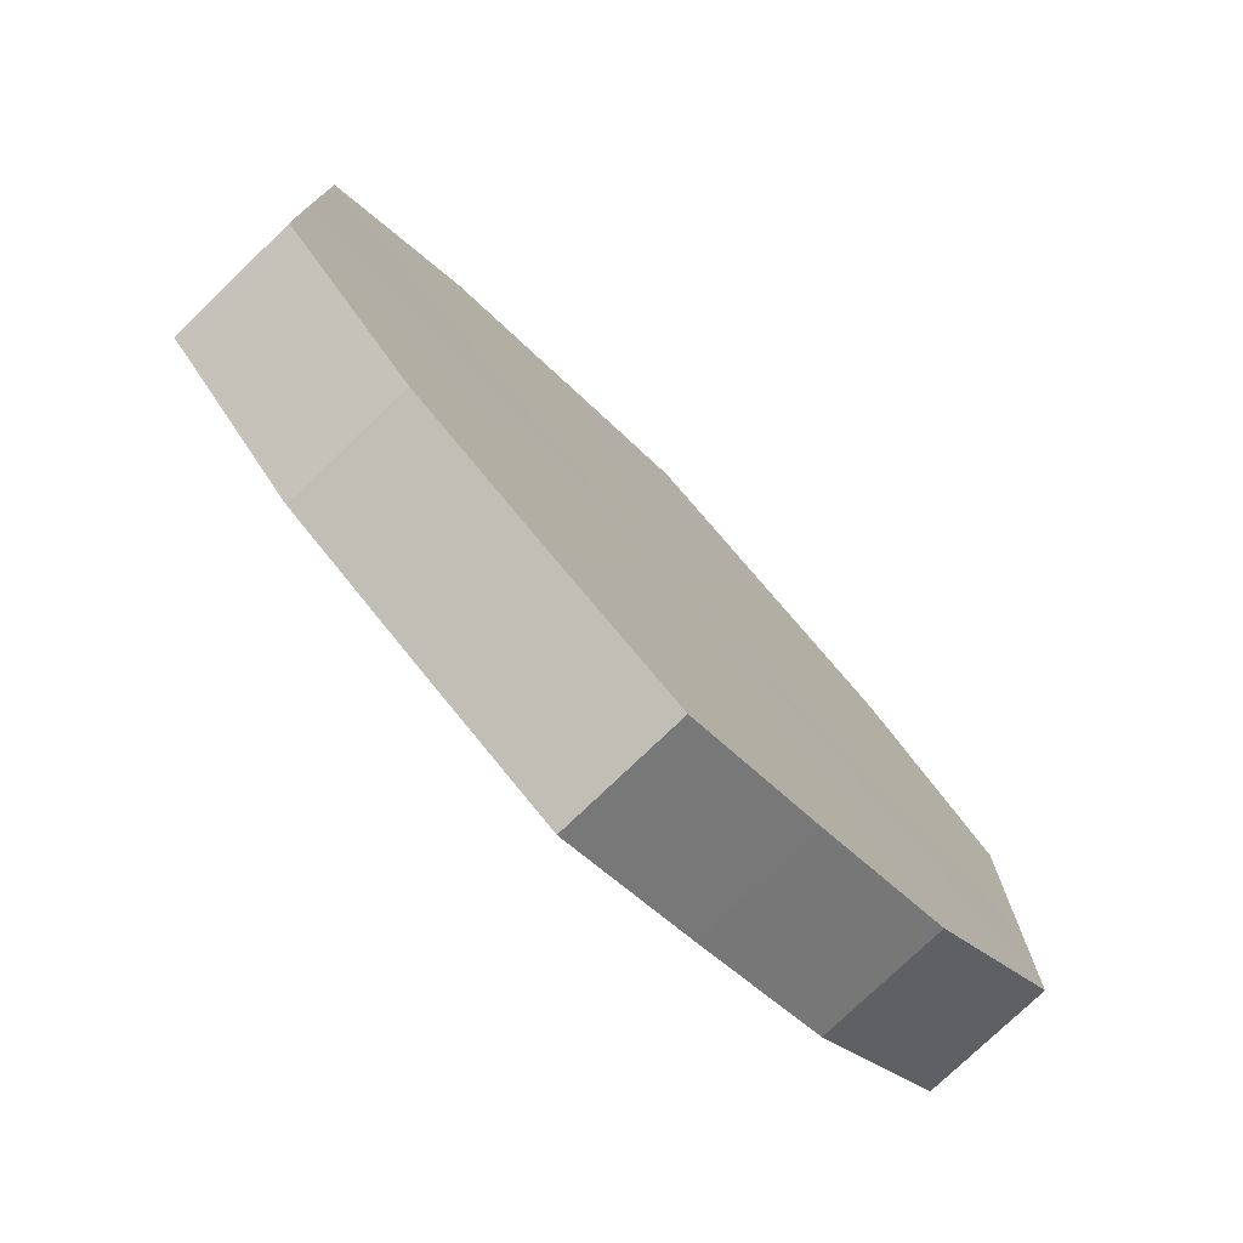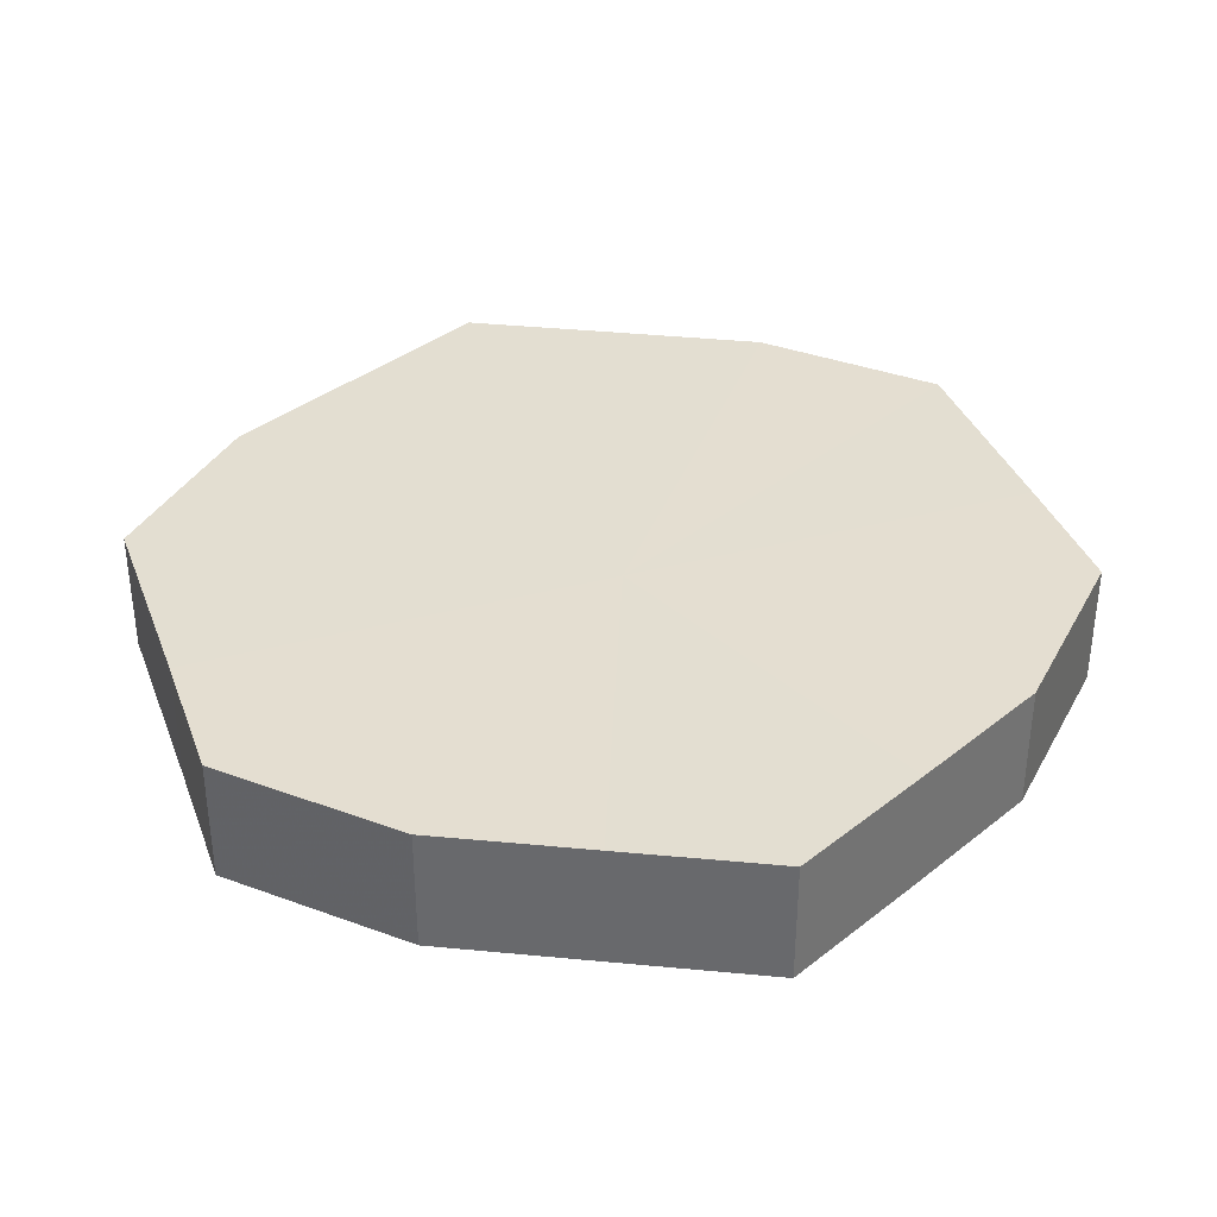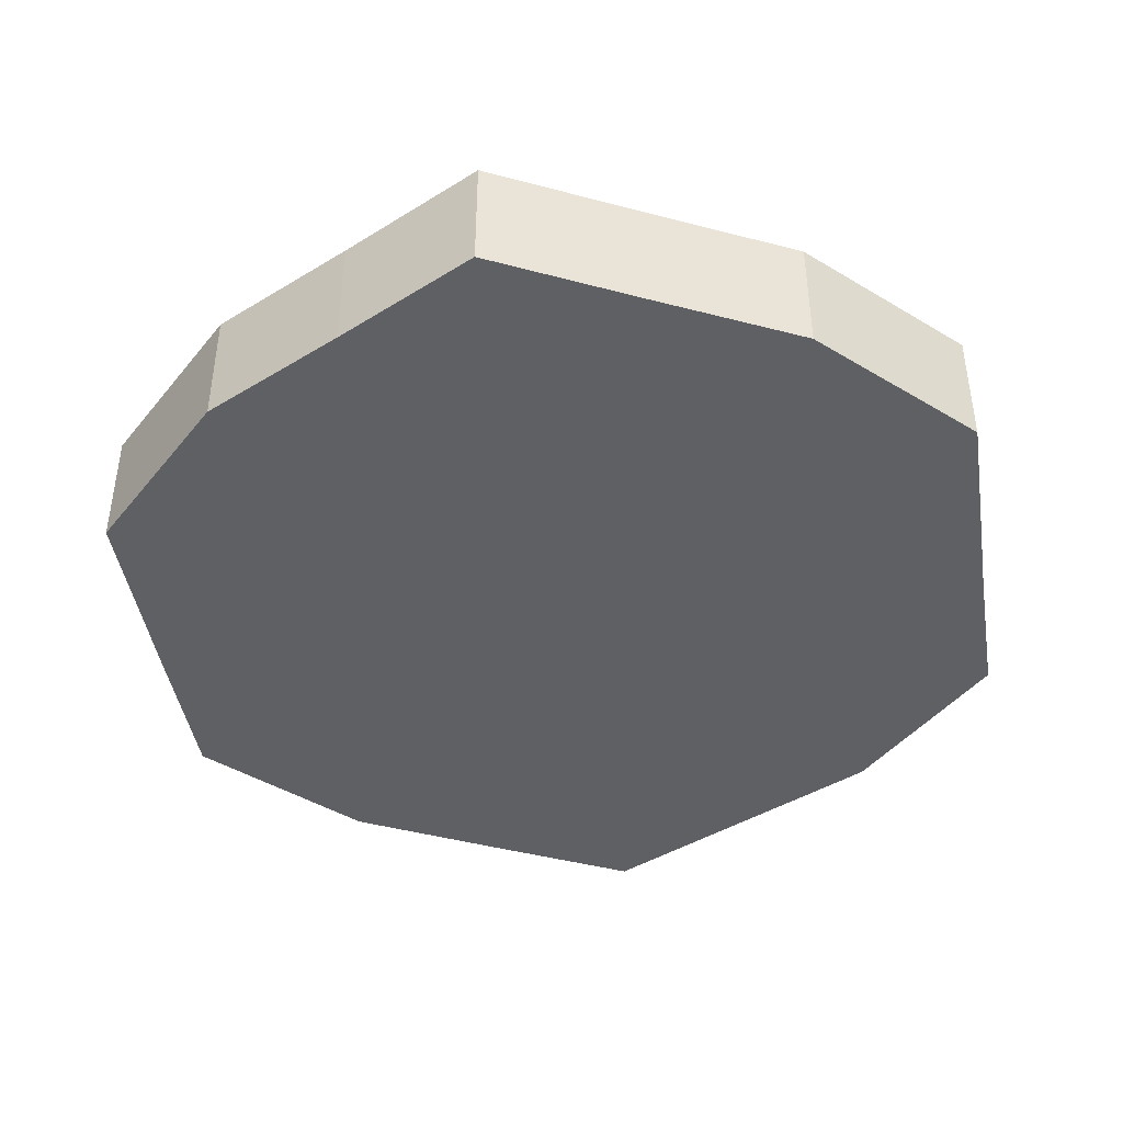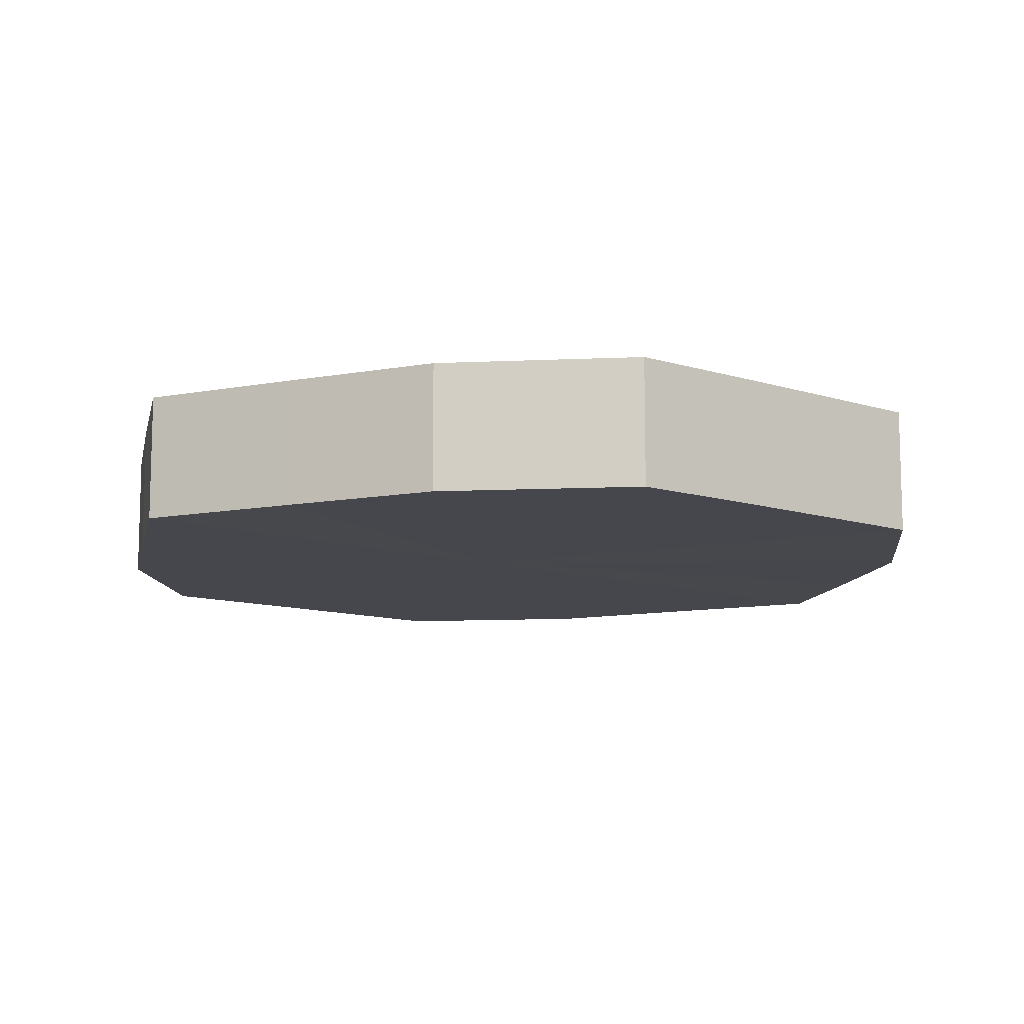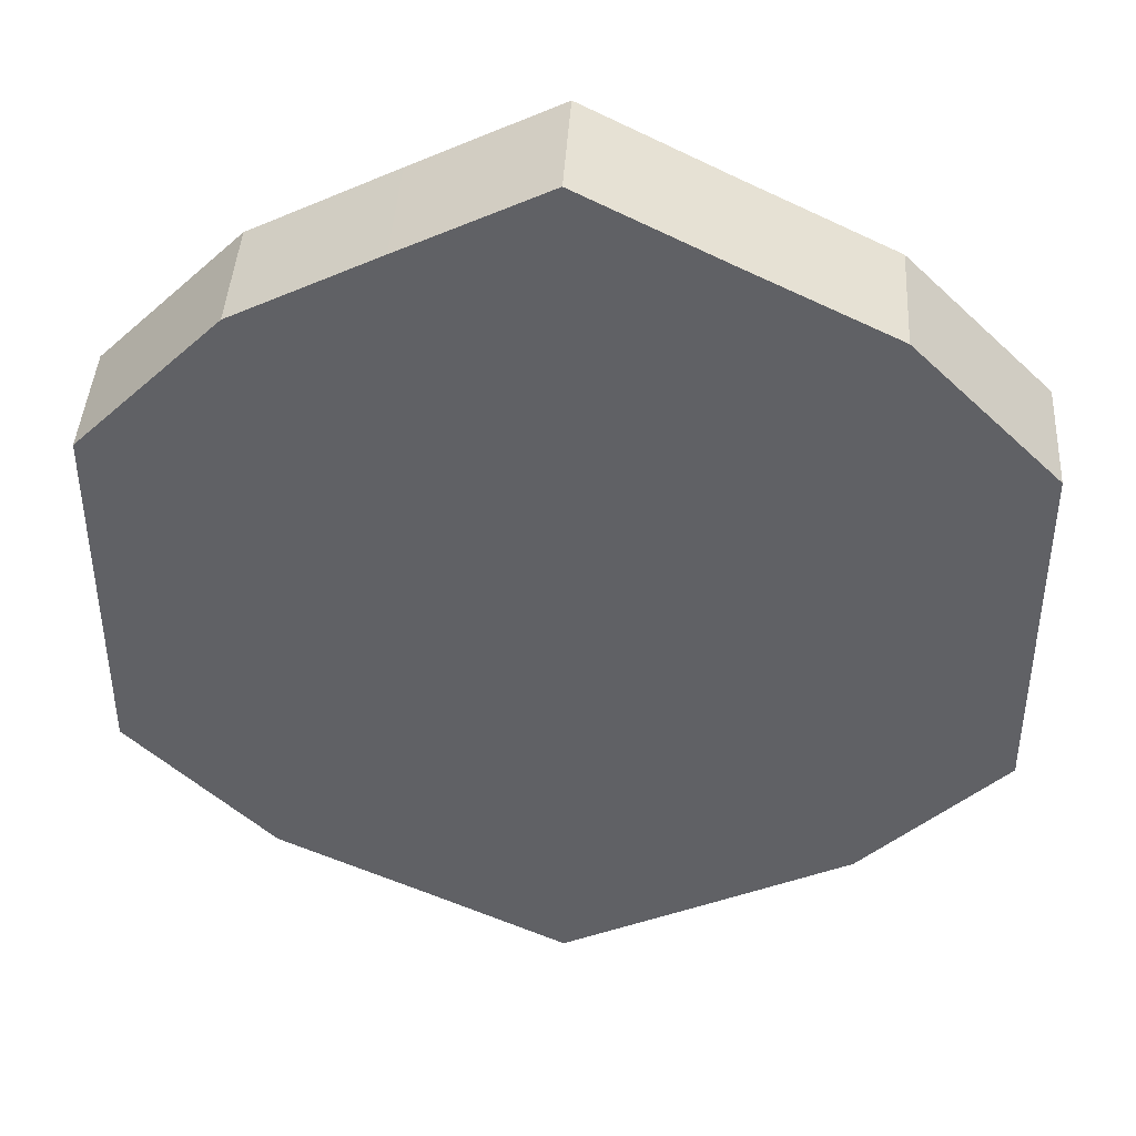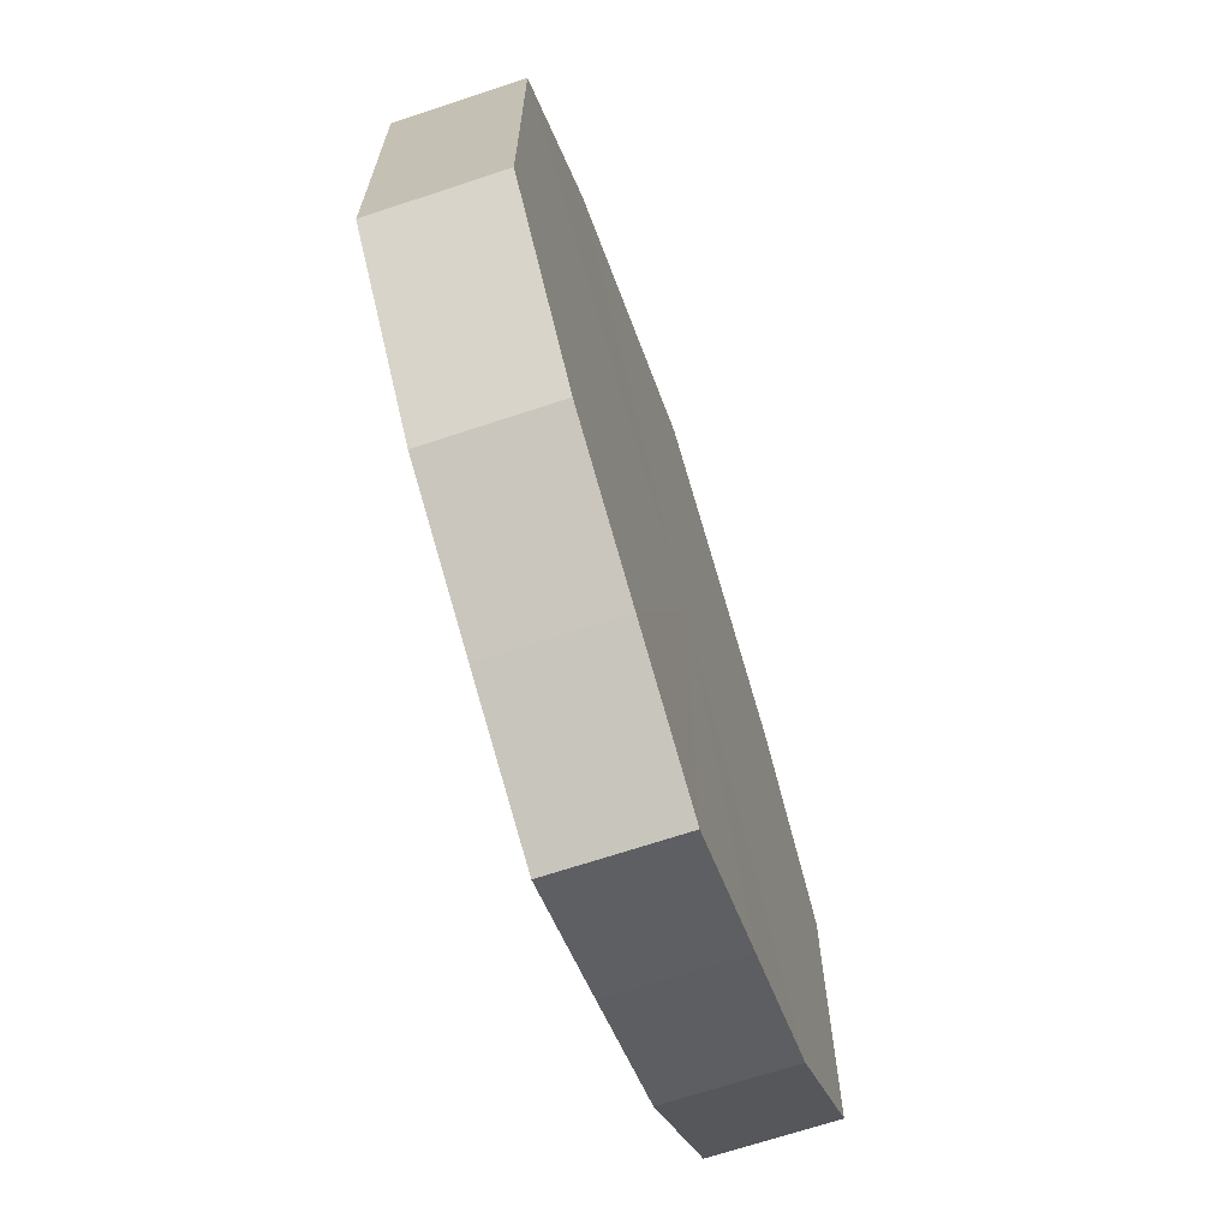
<metadata>
{"format":"obj","ext":"obj","renderer":"f3d","projection":"perspective","resolution":1024,"background":"white","views":[{"elev":-76.9,"azim":-46.1,"up":"+Y"},{"elev":36.3,"azim":-19.3,"up":"+Z"},{"elev":-43.4,"azim":-170.8,"up":"+Z"},{"elev":-11.0,"azim":51.6,"up":"+Z"},{"elev":42.3,"azim":-176.6,"up":"+Y"},{"elev":-68.9,"azim":-71.7,"up":"+Y"}]}
</metadata>
<code>
o 25507
v 2210 1870 14.4
v 2210 1870 14.4
v 2210 1870 14.38
v 2210 1870 14.4
v 2210 1870 14.38
v 2210 1870 14.4
v 2210 1870 14.38
v 2210 1870 14.4
v 2210 1870 14.38
v 2210 1870 14.4
v 2210 1870 14.38
v 2210 1869 14.4
v 2210 1870 14.38
v 2210 1870 14.4
v 2210 1870 14.38
v 2210 1869 14.4
v 2210 1869 14.38
v 2210 1869 14.4
v 2210 1869 14.38
v 2210 1869 14.4
v 2210 1869 14.38
v 2210 1869 14.4
v 2210 1869 14.38
v 2210 1869 14.4
v 2210 1869 14.38
v 2210 1869 14.4
v 2210 1869 14.38
v 2210 1869 14.4
v 2210 1869 14.38
v 2210 1869 14.4
v 2210 1869 14.38
v 2210 1869 14.38
v 2210 1870 14.38
v 2210 1870 14.4
v 2210 1870 14.38
v 2210 1870 14.4
v 2210 1870 14.38
v 2210 1870 14.38
v 2210 1870 14.4
v 2210 1870 14.38
v 2210 1870 14.4
v 2210 1870 14.4
v 2210 1870 14.38
v 2210 1870 14.38
v 2210 1870 14.4
v 2210 1869 14.38
v 2210 1870 14.4
v 2210 1869 14.4
v 2210 1869 14.38
v 2210 1869 14.38
v 2210 1869 14.4
v 2210 1869 14.38
v 2210 1869 14.4
v 2210 1869 14.4
v 2210 1869 14.38
v 2210 1869 14.38
v 2210 1869 14.4
v 2210 1869 14.38
v 2210 1869 14.4
v 2210 1869 14.4
v 2210 1869 14.38
v 2210 1869 14.38
v 2210 1869 14.4
v 2210 1869 14.4
v 2210 1869 14.4
v 2210 1870 14.4
v 2210 1870 14.4
v 2210 1870 14.4
v 2210 1870 14.4
v 2210 1870 14.4
v 2210 1870 14.4
v 2210 1869 14.4
v 2210 1870 14.4
v 2210 1869 14.4
v 2210 1869 14.4
v 2210 1869 14.4
v 2210 1869 14.4
v 2210 1869 14.4
v 2210 1869 14.4
v 2210 1869 14.4
v 2210 1869 14.4
v 2210 1869 14.38
v 2210 1870 14.38
v 2210 1870 14.38
v 2210 1870 14.38
v 2210 1870 14.38
v 2210 1870 14.38
v 2210 1870 14.38
v 2210 1870 14.38
v 2210 1869 14.38
v 2210 1869 14.38
v 2210 1869 14.38
v 2210 1869 14.38
v 2210 1869 14.38
v 2210 1869 14.38
v 2210 1869 14.38
v 2210 1869 14.38
v 2210 1869 14.38
f 1 2 3
f 2 4 5
f 6 1 7
f 4 8 9
f 10 6 11
f 8 12 13
f 14 10 15
f 12 16 17
f 18 14 19
f 16 20 21
f 22 18 23
f 20 24 25
f 26 22 27
f 24 28 29
f 30 26 31
f 28 30 32
f 33 34 35
f 35 36 37
f 38 39 33
f 40 41 38
f 37 42 43
f 44 45 40
f 46 47 44
f 43 48 49
f 50 51 46
f 52 53 50
f 49 54 55
f 56 57 52
f 58 59 56
f 55 60 61
f 62 63 58
f 61 64 62
f 65 66 67
f 65 68 66
f 65 67 69
f 65 70 68
f 65 69 71
f 65 72 70
f 65 71 73
f 65 74 72
f 65 73 75
f 65 76 74
f 65 75 77
f 65 78 76
f 65 77 79
f 65 80 78
f 65 79 81
f 65 81 80
f 82 83 84
f 82 85 83
f 82 84 86
f 82 87 85
f 82 86 88
f 82 89 87
f 82 88 90
f 82 91 89
f 82 90 92
f 82 93 91
f 82 92 94
f 82 95 93
f 82 94 96
f 82 97 95
f 82 96 98
f 82 98 97

</code>
